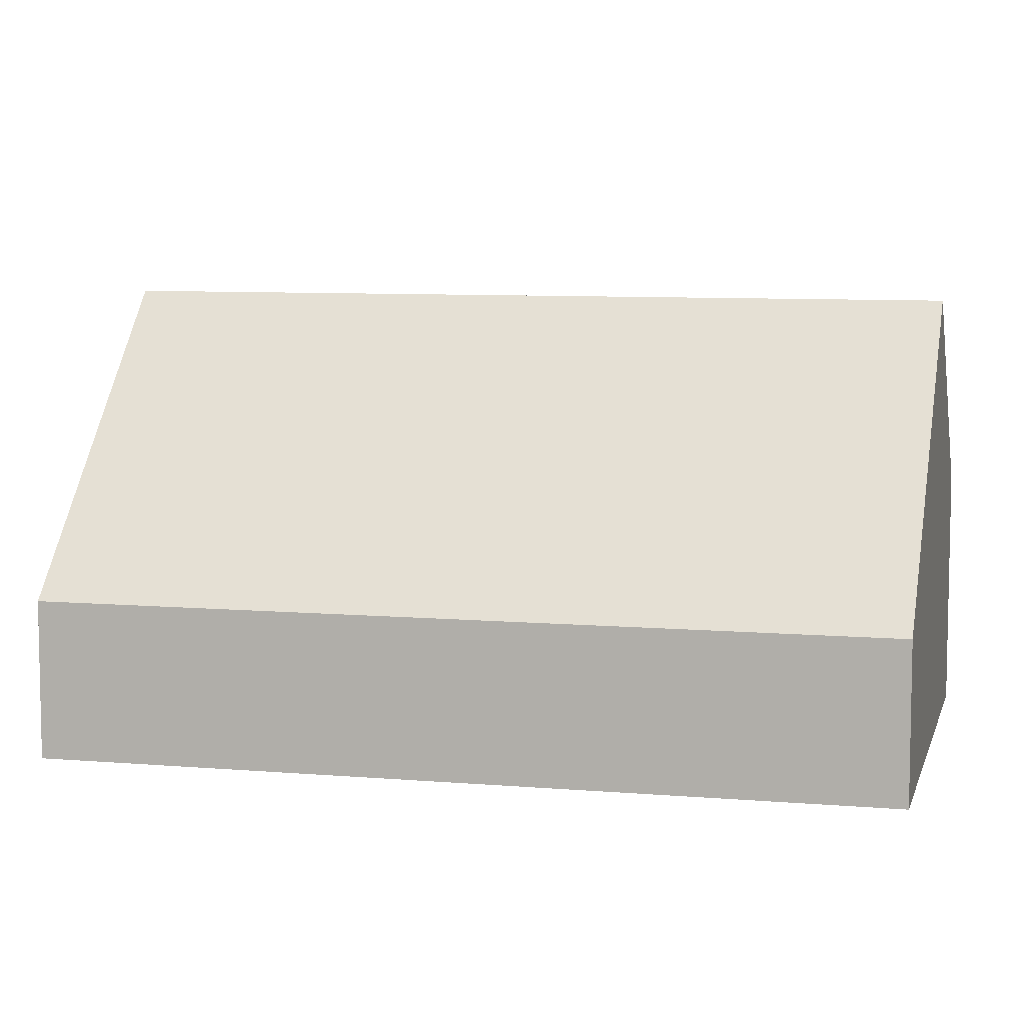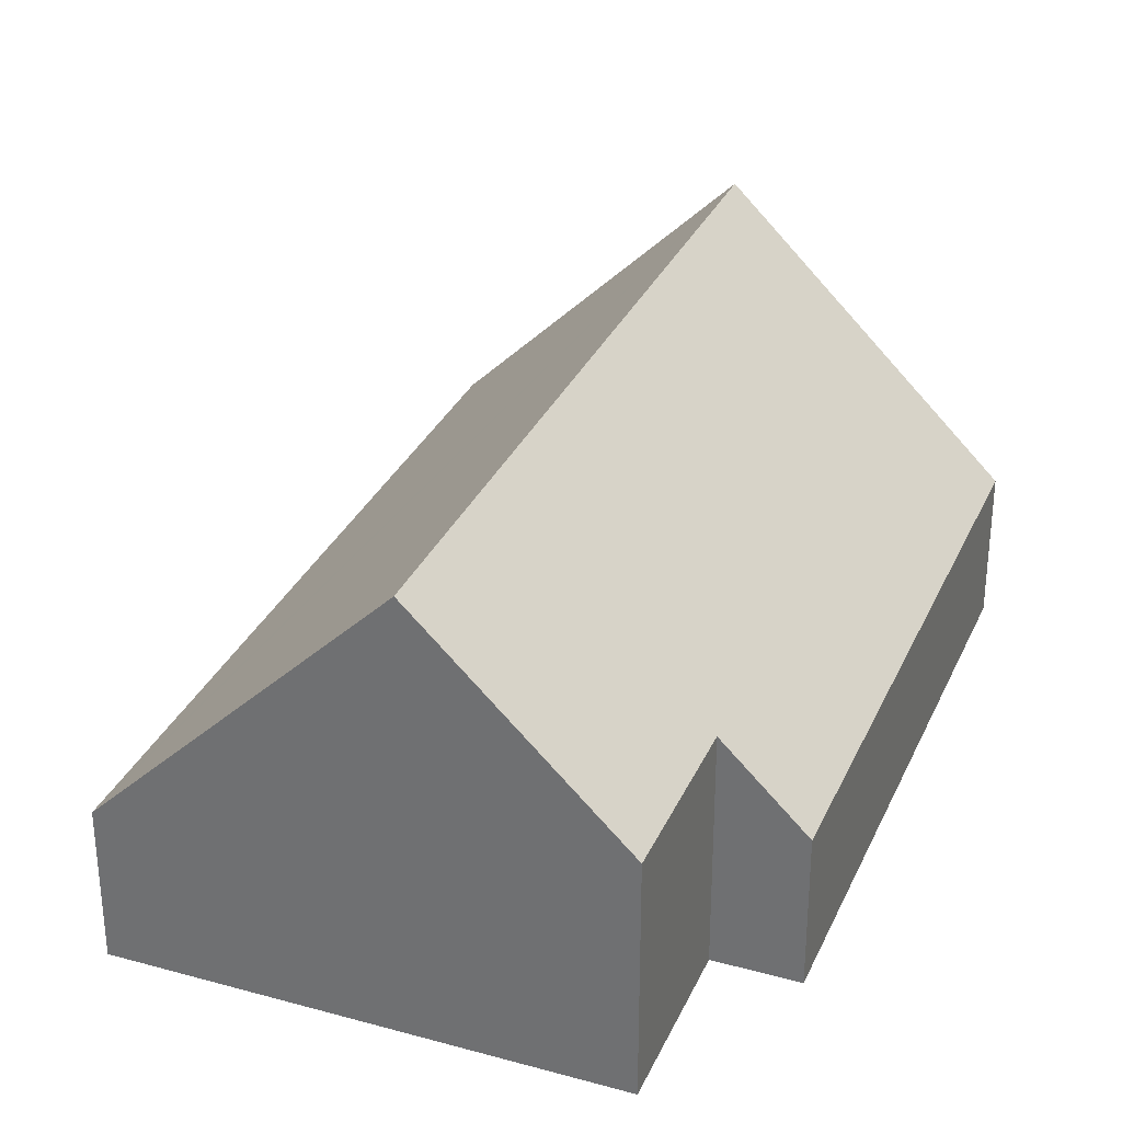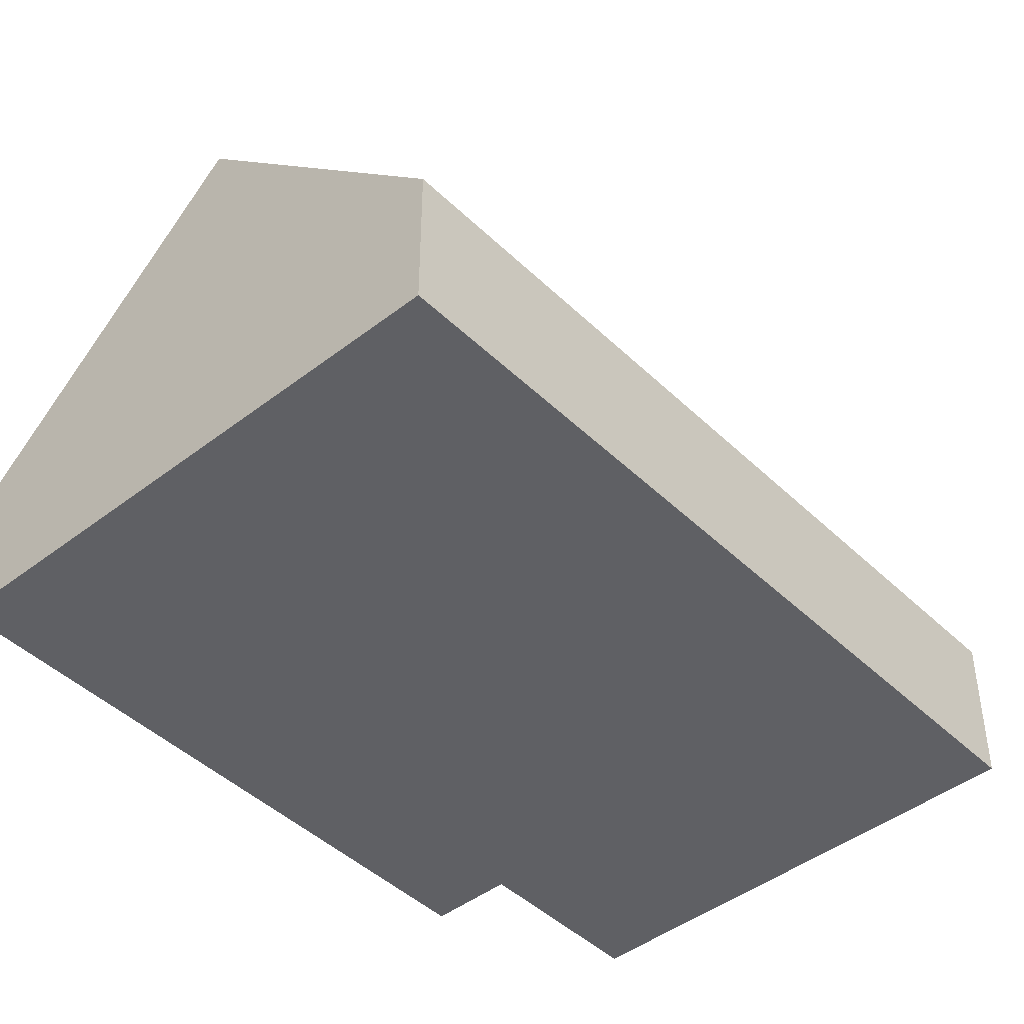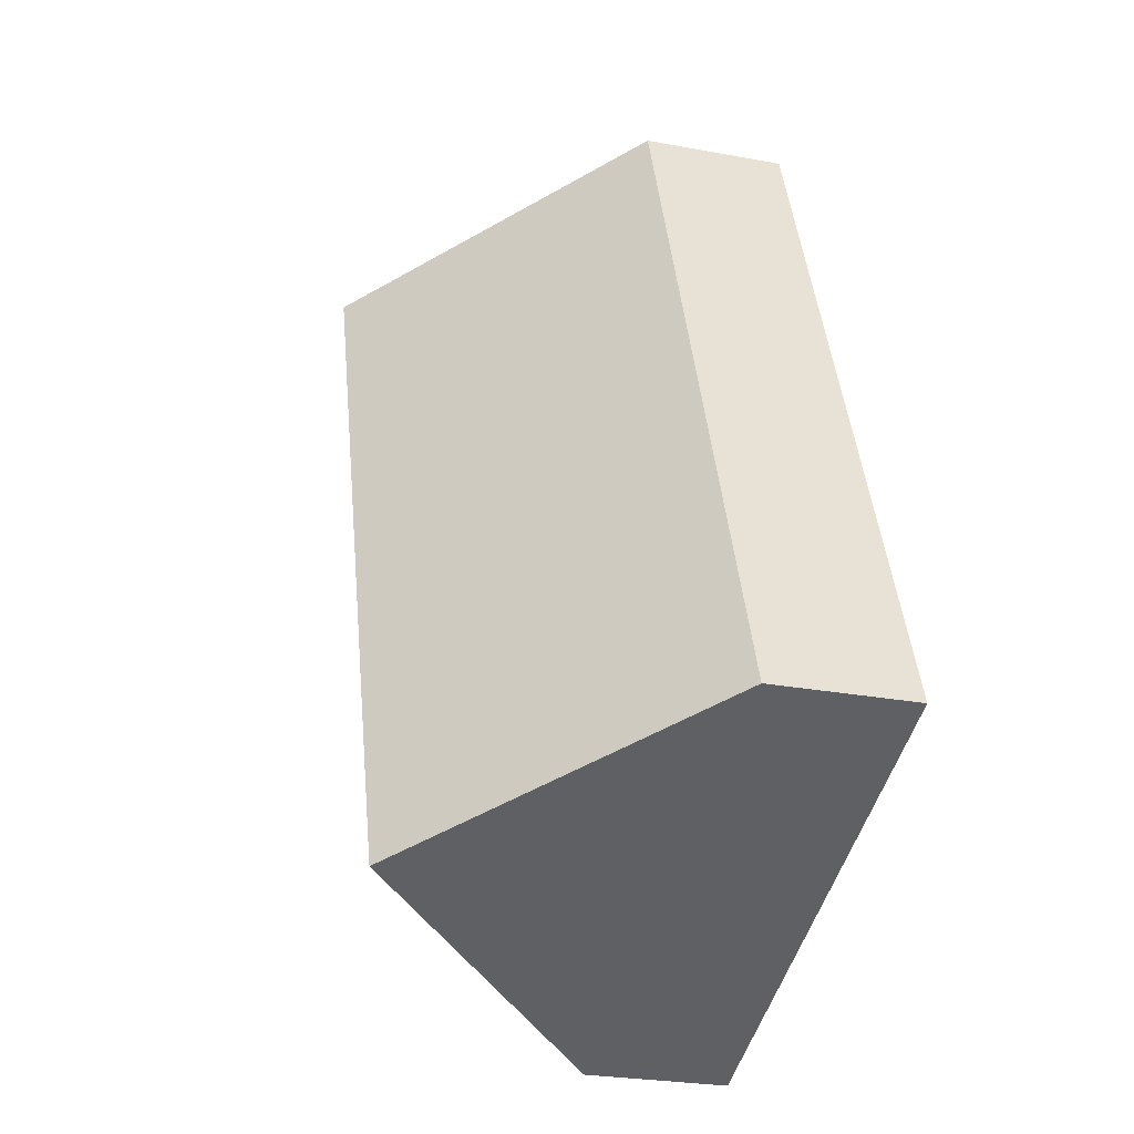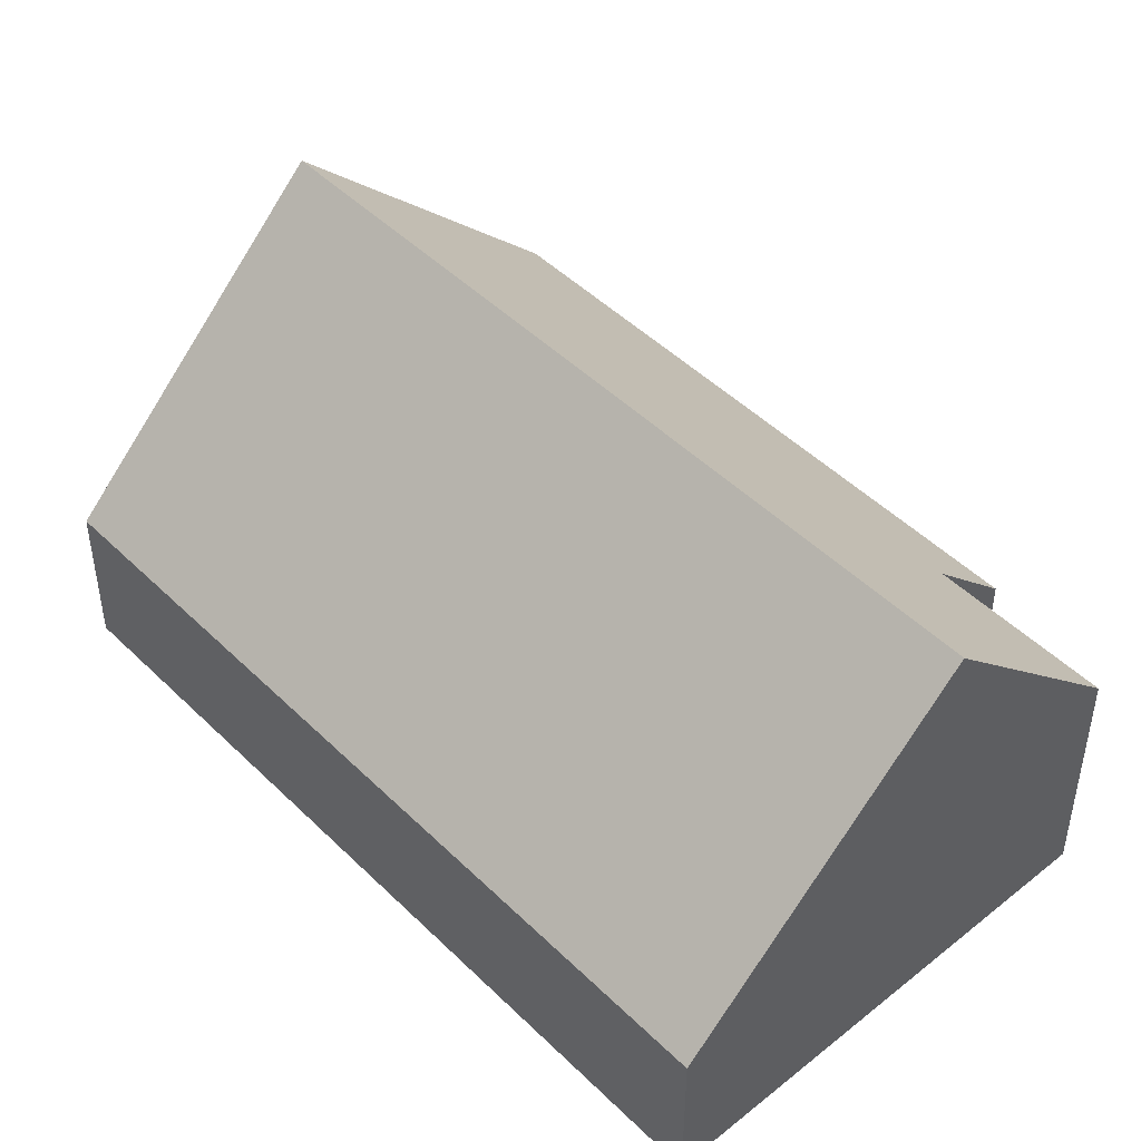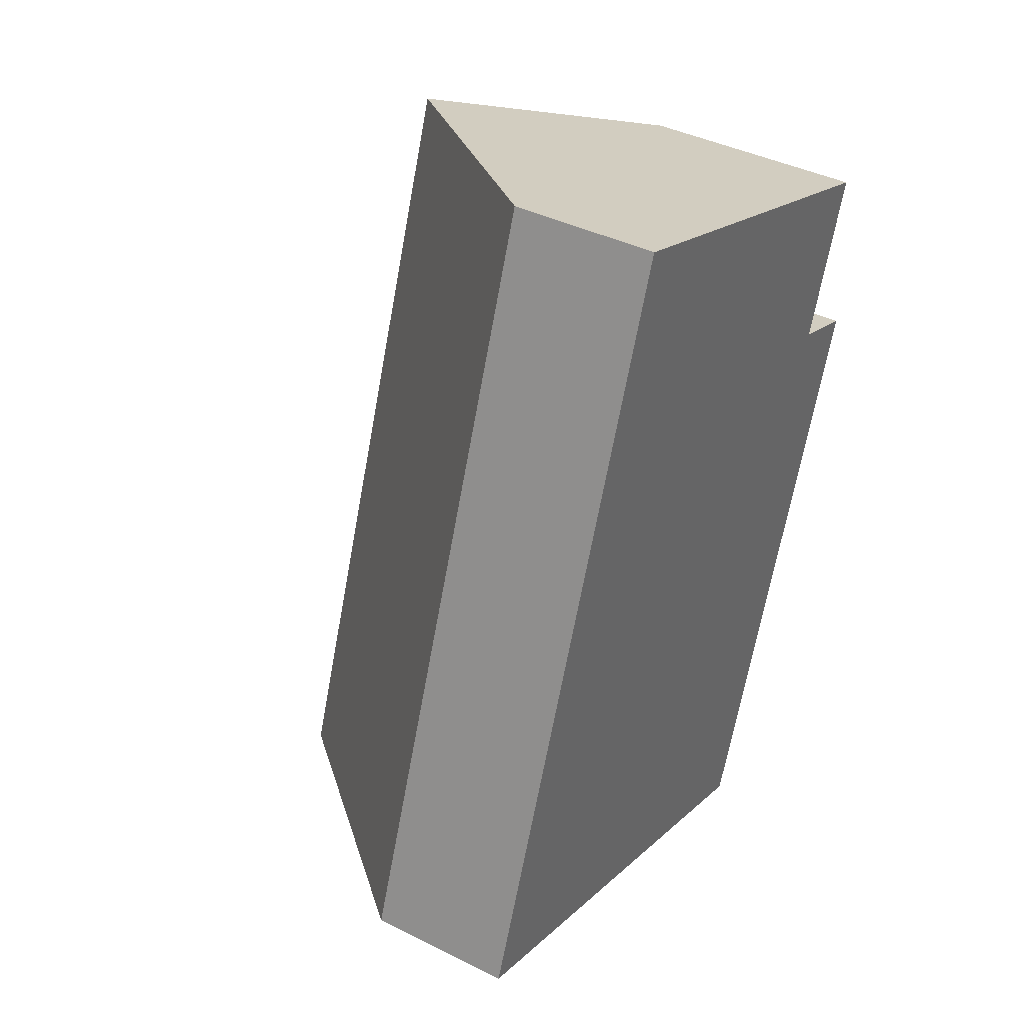
<metadata>
{"format":"obj","ext":"obj","renderer":"f3d","projection":"perspective","resolution":1024,"background":"white","views":[{"elev":7.9,"azim":-56.5,"up":"+Y"},{"elev":31.5,"azim":41.2,"up":"+Y"},{"elev":-44.6,"azim":-118.1,"up":"+Y"},{"elev":-27.1,"azim":-106.0,"up":"+Z"},{"elev":47.3,"azim":-22.4,"up":"+Y"},{"elev":40.3,"azim":-58.4,"up":"+Z"}]}
</metadata>
<code>
v  7.186 11.52 -2.608
v  7.475 4.065 20.6
v  14.66 11.52 17.99
v  7.216 4.065 19.88
v  0 4.065 2.489e-16
v  14.37 4.064 -5.216
v  18.06 6.284 11.61
v  20.2 4.065 10.83
v  18.61 6.283 13.11
v  19.71 6.284 16.16
v  19.71 -9.894e-16 16.16
v  18.06 -7.107e-16 11.61
v  18.61 -8.03e-16 13.11
v  20.2 -6.632e-16 10.83
v  14.37 3.194e-16 -5.216
v  14.66 -1.102e-15 17.99
v  7.475 -1.261e-15 20.6
v  7.186 1.597e-16 -2.608
v  0 0 0
v  7.216 -1.217e-15 19.88
g defaultobject
f 1 2 3
f 2 1 4
f 4 1 5
f 6 7 8
f 9 3 10
f 3 9 7
f 3 7 1
f 1 7 6
f 11 9 10
f 9 11 7
f 7 11 12
f 12 11 13
f 14 6 8
f 6 14 15
f 12 8 7
f 8 12 14
f 2 10 3
f 10 2 11
f 11 2 16
f 16 2 17
f 15 1 6
f 1 15 18
f 1 18 5
f 5 18 19
f 19 4 5
f 4 19 20
f 4 20 2
f 2 20 17
f 14 18 15
f 18 14 19
f 19 14 12
f 19 12 20
f 20 12 13
f 20 13 11
f 20 11 16
f 20 16 17

</code>
